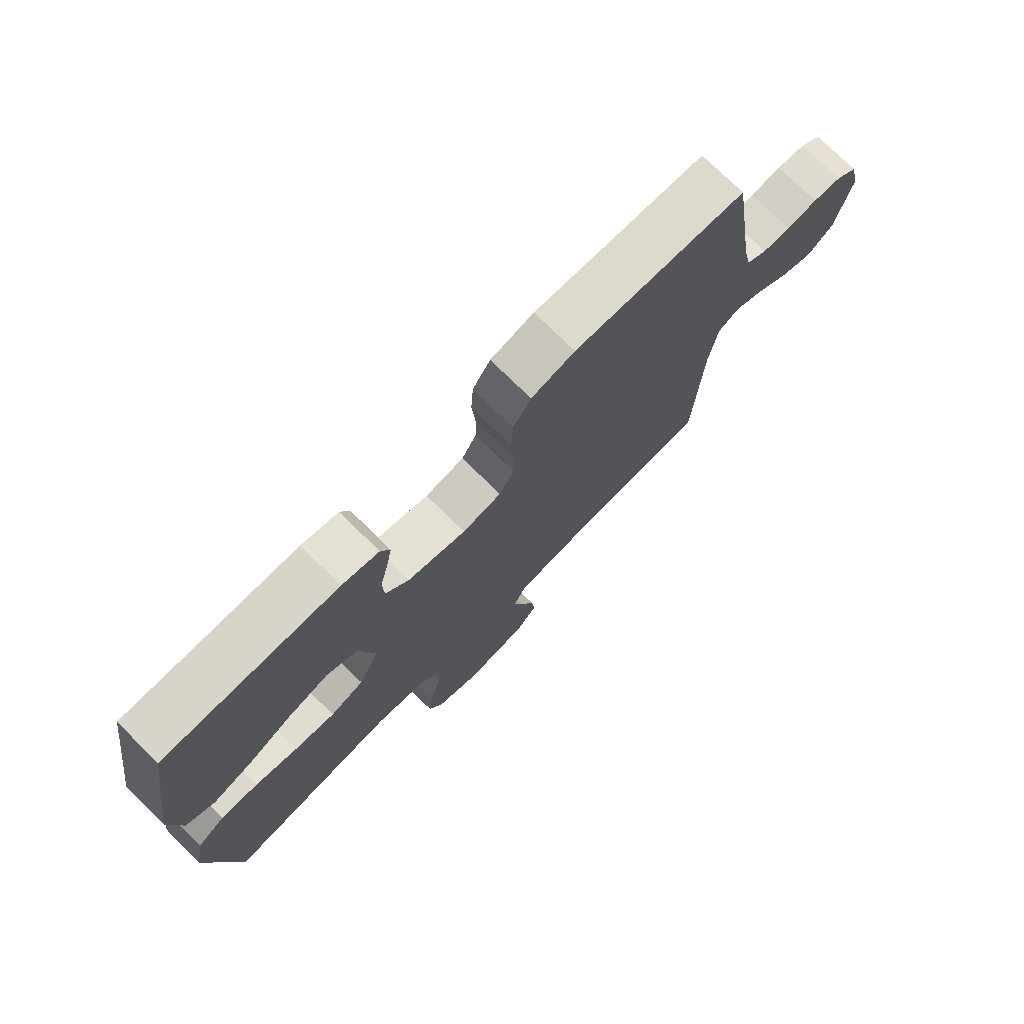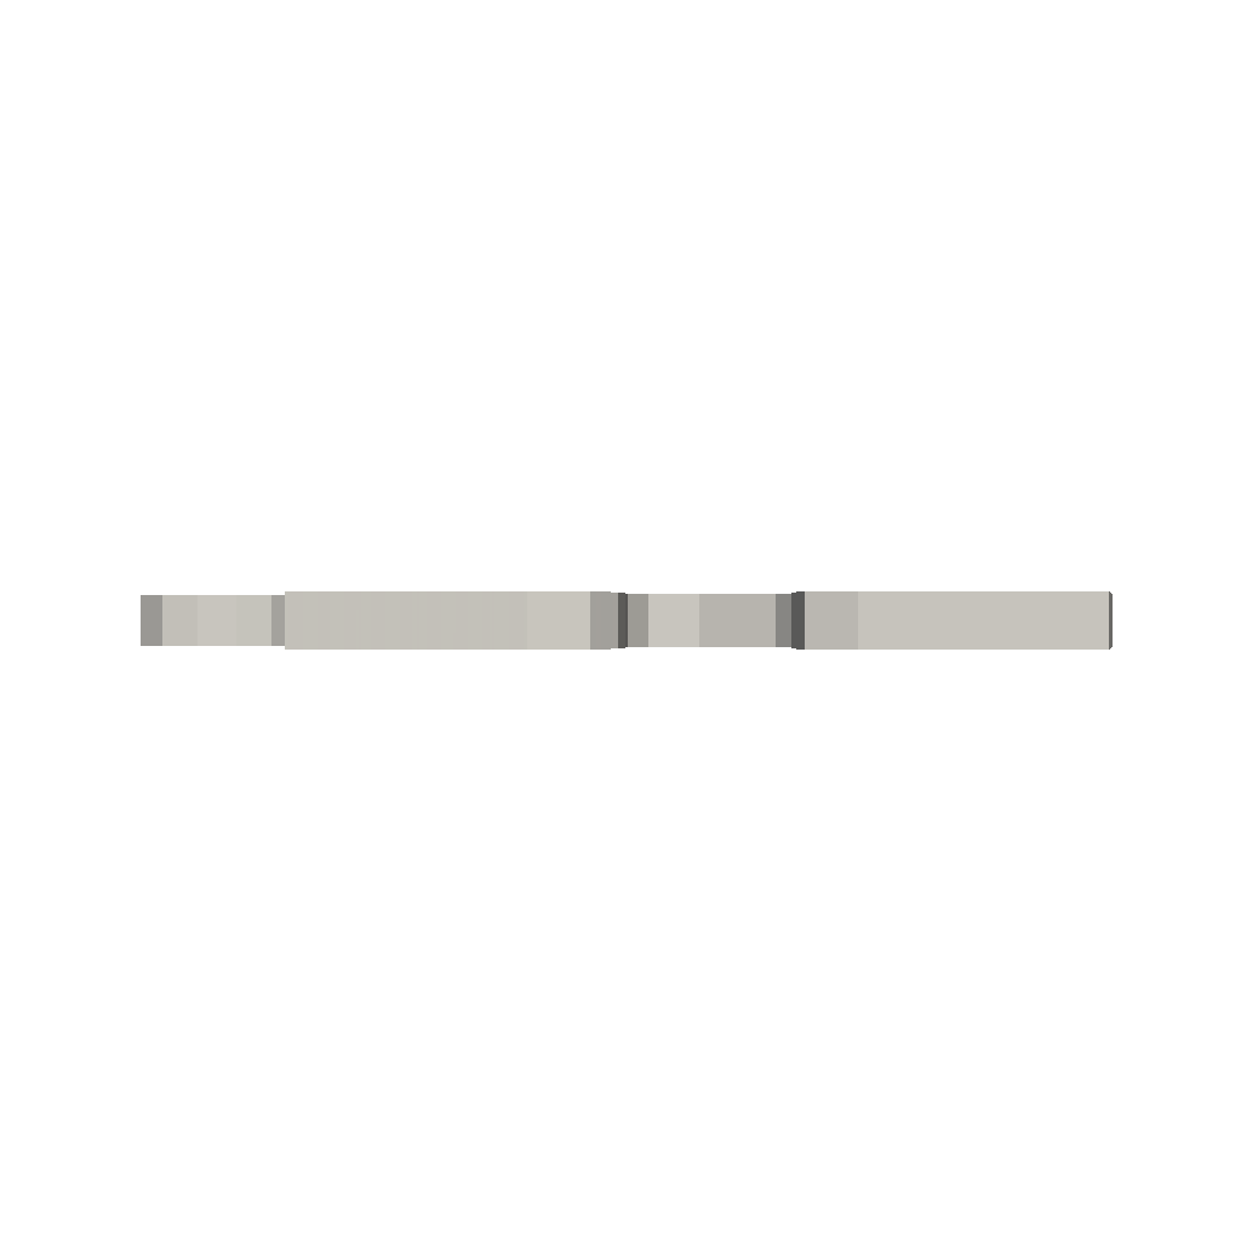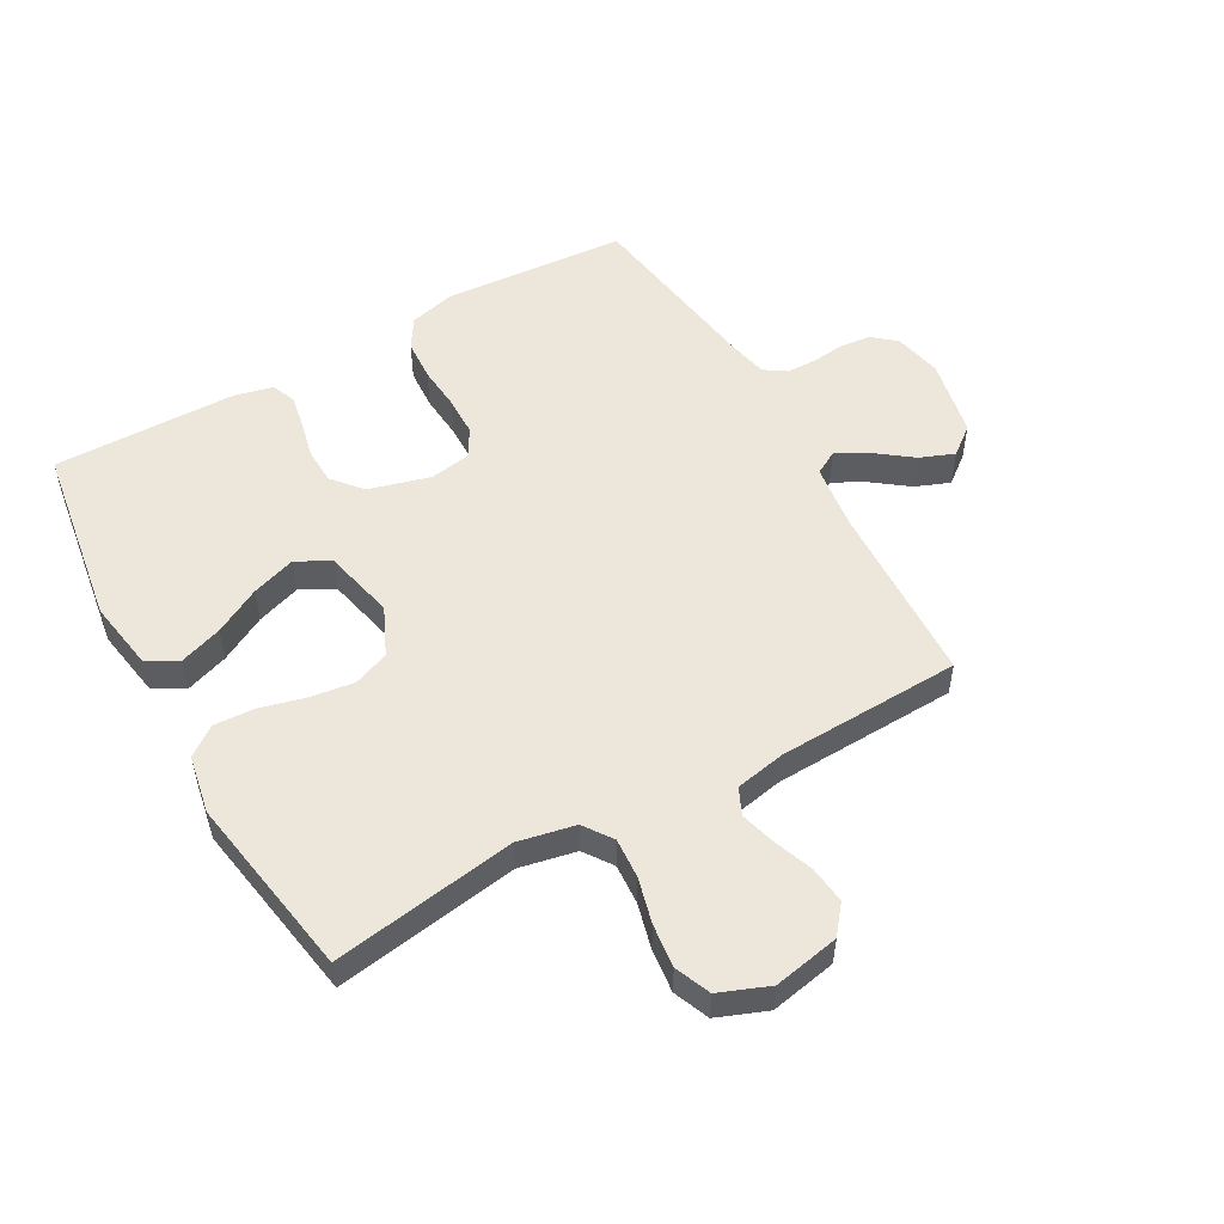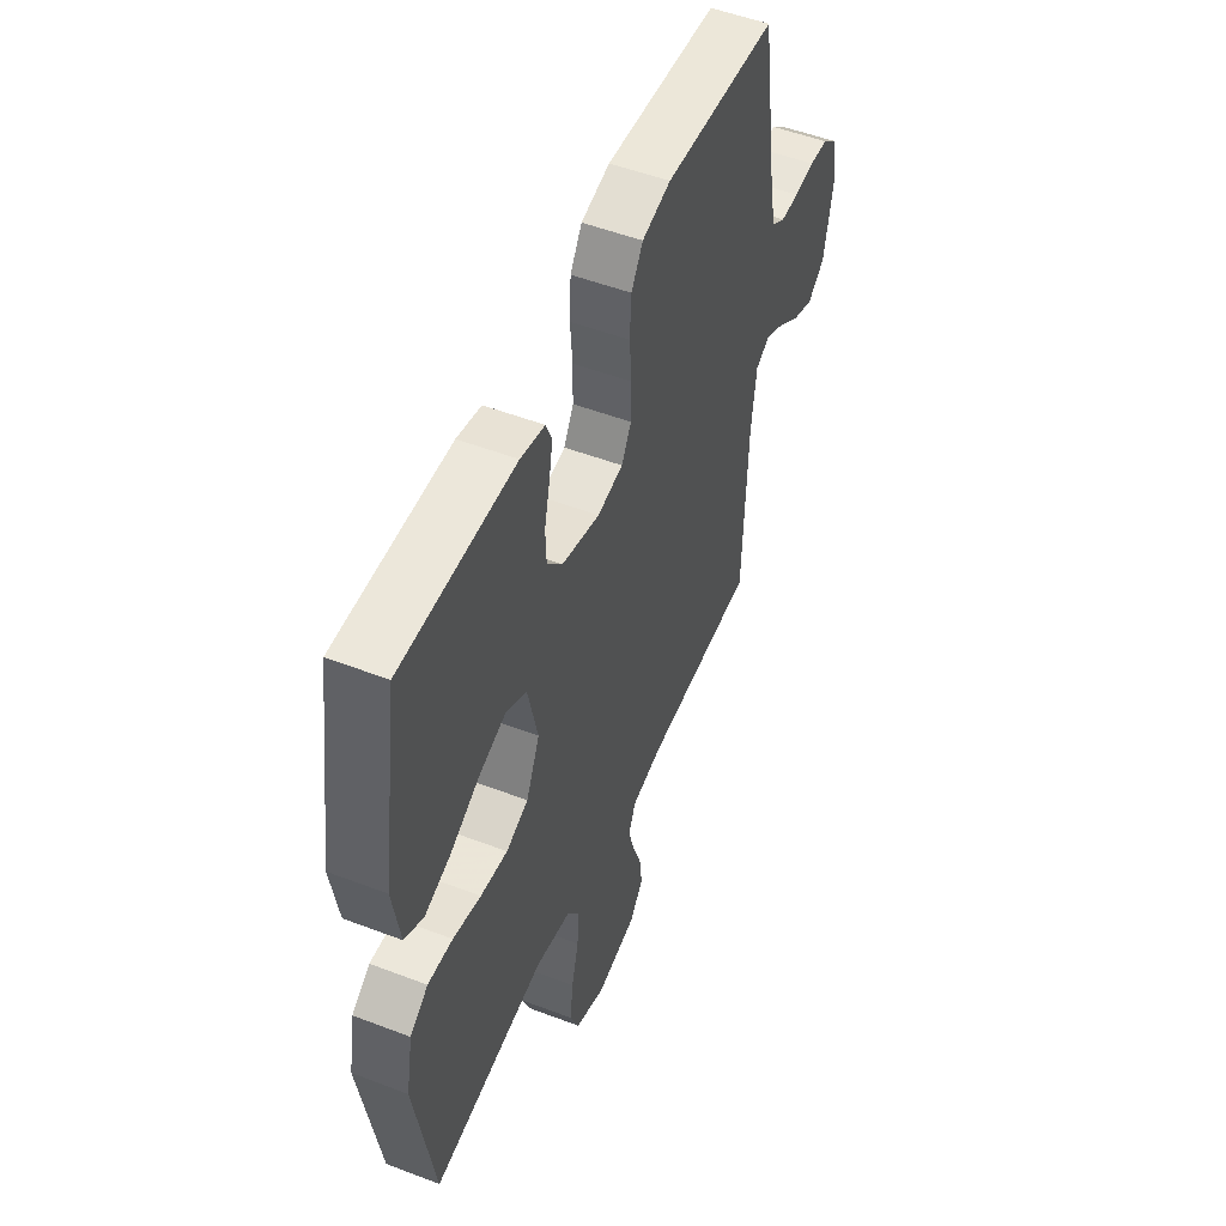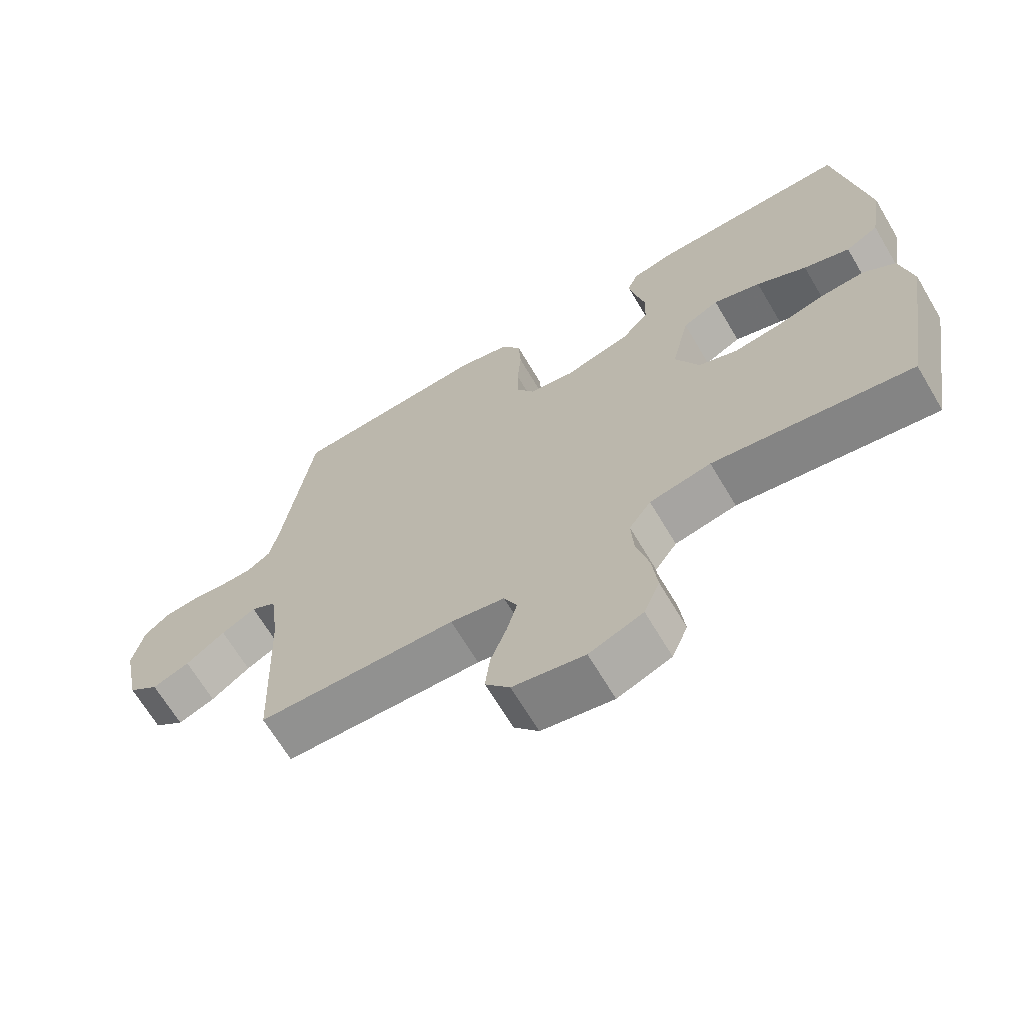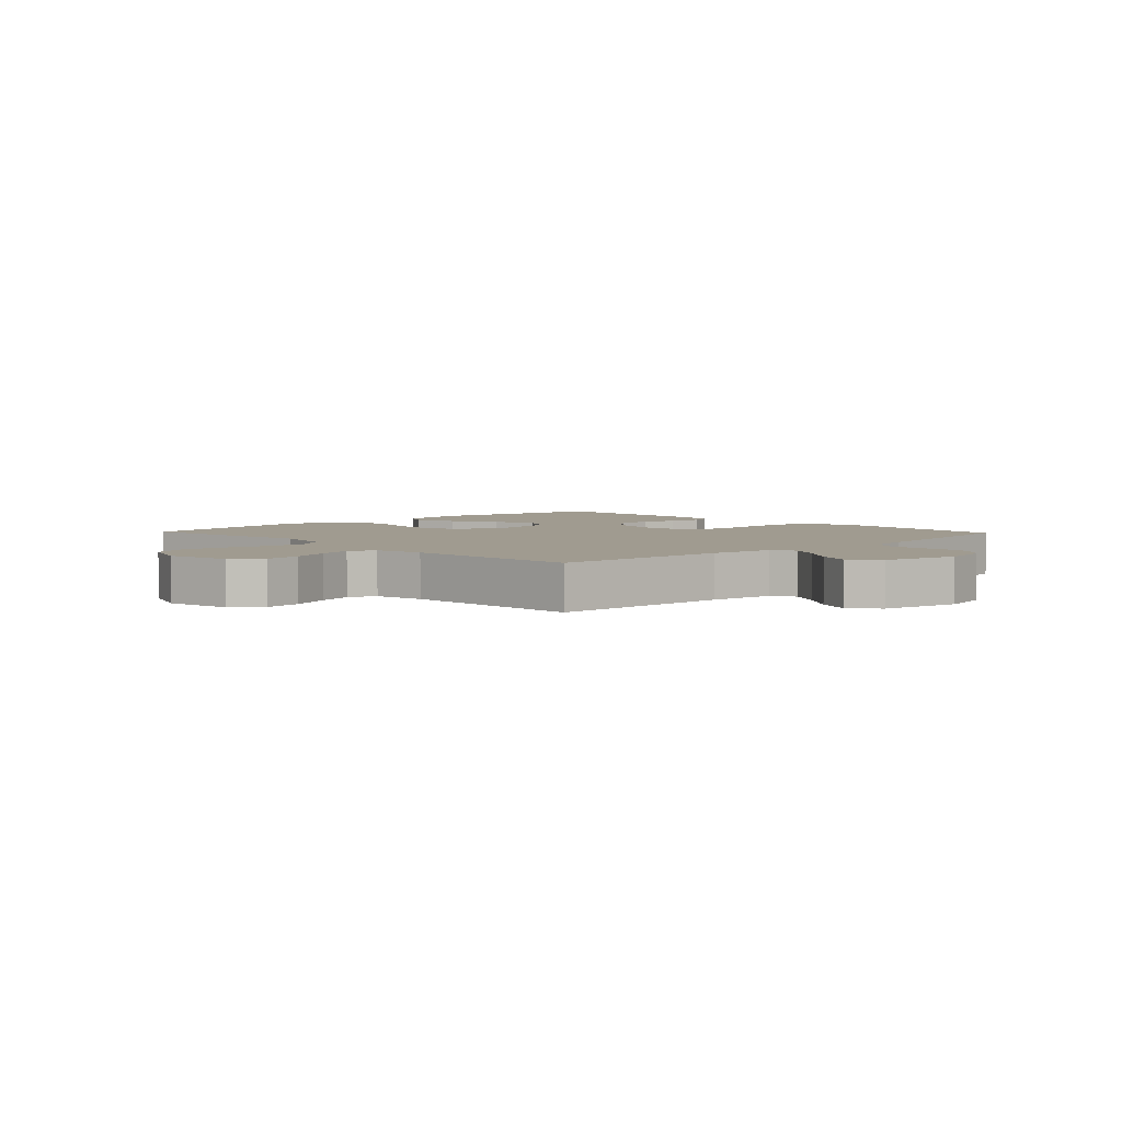
<metadata>
{"format":"obj","ext":"obj","renderer":"f3d","projection":"perspective","resolution":1024,"background":"white","views":[{"elev":75.5,"azim":134.5,"up":"+Z"},{"elev":0.0,"azim":3.4,"up":"+Y"},{"elev":53.0,"azim":150.7,"up":"+Y"},{"elev":51.7,"azim":112.5,"up":"+Z"},{"elev":-67.3,"azim":30.7,"up":"+Z"},{"elev":4.2,"azim":-133.7,"up":"+Y"}]}
</metadata>
<code>
v 0.5 0.07 -0.5
v 0.2 0.07 -0.453
v 0.107 0.07 -0.472
v 0.074 0.07 -0.519
v 0.078 0.07 -0.585
v 0.097 0.07 -0.659
v 0.105 0.07 -0.73
v 0.081 0.07 -0.788
v 0 0.07 -0.82
v -0.108 0.07 -0.799
v -0.145 0.07 -0.753
v -0.138 0.07 -0.692
v -0.114 0.07 -0.628
v -0.098 0.07 -0.57
v -0.118 0.07 -0.527
v -0.2 0.07 -0.511
v -0.5 0.07 -0.5
v -0.512 0.07 -0.2
v -0.526 0.07 -0.092
v -0.564 0.07 -0.071
v -0.616 0.07 -0.099
v -0.675 0.07 -0.143
v -0.731 0.07 -0.165
v -0.777 0.07 -0.129
v -0.803 0.07 0
v -0.786 0.07 0.078
v -0.748 0.07 0.11
v -0.698 0.07 0.115
v -0.644 0.07 0.109
v -0.595 0.07 0.11
v -0.559 0.07 0.134
v -0.545 0.07 0.2
v -0.5 0.07 0.5
v -0.2 0.07 0.522
v -0.124 0.07 0.503
v -0.093 0.07 0.454
v -0.089 0.07 0.386
v -0.095 0.07 0.314
v -0.094 0.07 0.249
v -0.068 0.07 0.203
v 0 0.07 0.191
v 0.101 0.07 0.219
v 0.142 0.07 0.267
v 0.144 0.07 0.326
v 0.13 0.07 0.387
v 0.12 0.07 0.442
v 0.136 0.07 0.481
v 0.2 0.07 0.496
v 0.5 0.07 0.5
v 0.546 0.07 0.2
v 0.527 0.07 0.085
v 0.477 0.07 0.057
v 0.407 0.07 0.081
v 0.331 0.07 0.122
v 0.259 0.07 0.146
v 0.204 0.07 0.117
v 0.177 0.07 0
v 0.213 0.07 -0.079
v 0.272 0.07 -0.102
v 0.344 0.07 -0.092
v 0.418 0.07 -0.073
v 0.484 0.07 -0.069
v 0.532 0.07 -0.104
v 0.55 0.07 -0.2
v 0.5 0 -0.5
v 0.2 0 -0.453
v 0.107 0 -0.472
v 0.074 0 -0.519
v 0.078 0 -0.585
v 0.097 0 -0.659
v 0.105 0 -0.73
v 0.081 0 -0.788
v 0 0 -0.82
v -0.108 0 -0.799
v -0.145 0 -0.753
v -0.138 0 -0.692
v -0.114 0 -0.628
v -0.098 0 -0.57
v -0.118 0 -0.527
v -0.2 0 -0.511
v -0.5 0 -0.5
v -0.512 0 -0.2
v -0.526 0 -0.092
v -0.564 0 -0.071
v -0.616 0 -0.099
v -0.675 0 -0.143
v -0.731 0 -0.165
v -0.777 0 -0.129
v -0.803 0 0
v -0.786 0 0.078
v -0.748 0 0.11
v -0.698 0 0.115
v -0.644 0 0.109
v -0.595 0 0.11
v -0.559 0 0.134
v -0.545 0 0.2
v -0.5 0 0.5
v -0.2 0 0.522
v -0.124 0 0.503
v -0.093 0 0.454
v -0.089 0 0.386
v -0.095 0 0.314
v -0.094 0 0.249
v -0.068 0 0.203
v 0 0 0.191
v 0.101 0 0.219
v 0.142 0 0.267
v 0.144 0 0.326
v 0.13 0 0.387
v 0.12 0 0.442
v 0.136 0 0.481
v 0.2 0 0.496
v 0.5 0 0.5
v 0.546 0 0.2
v 0.527 0 0.085
v 0.477 0 0.057
v 0.407 0 0.081
v 0.331 0 0.122
v 0.259 0 0.146
v 0.204 0 0.117
v 0.177 0 0
v 0.213 0 -0.079
v 0.272 0 -0.102
v 0.344 0 -0.092
v 0.418 0 -0.073
v 0.484 0 -0.069
v 0.532 0 -0.104
v 0.55 0 -0.2
f 64 1 2
f 63 64 2
f 62 63 2
f 61 62 2
f 60 61 2
f 59 60 2 3
f 58 59 3 4
f 57 58 4
f 52 53 54
f 51 52 54
f 50 51 54
f 49 50 54
f 48 49 54
f 47 48 54
f 46 47 54
f 45 46 54
f 44 45 54
f 43 44 54 55
f 42 43 55 56
f 36 37 38
f 35 36 38
f 34 35 38
f 33 34 38
f 32 33 38
f 31 32 38 39
f 30 31 39 40
f 27 28 29
f 26 27 29
f 25 26 29
f 24 25 29
f 23 24 29
f 22 23 29
f 21 22 29
f 20 21 29 30
f 30 40 41
f 20 30 41
f 19 20 41
f 16 17 18
f 42 56 57
f 41 42 57
f 19 41 57
f 18 19 57
f 16 18 57
f 15 16 57
f 11 12 13
f 10 11 13
f 9 10 13
f 8 9 13
f 7 8 13
f 6 7 13
f 5 6 13
f 14 15 57 4
f 4 5 13 14
f 66 65 128
f 66 128 127
f 66 127 126
f 66 126 125
f 66 125 124
f 67 66 124 123
f 68 67 123 122
f 68 122 121
f 118 117 116
f 118 116 115
f 118 115 114
f 118 114 113
f 118 113 112
f 118 112 111
f 118 111 110
f 118 110 109
f 118 109 108
f 119 118 108 107
f 120 119 107 106
f 102 101 100
f 102 100 99
f 102 99 98
f 102 98 97
f 102 97 96
f 103 102 96 95
f 104 103 95 94
f 93 92 91
f 93 91 90
f 93 90 89
f 93 89 88
f 93 88 87
f 93 87 86
f 93 86 85
f 94 93 85 84
f 105 104 94
f 105 94 84
f 105 84 83
f 82 81 80
f 121 120 106
f 121 106 105
f 121 105 83
f 121 83 82
f 121 82 80
f 121 80 79
f 77 76 75
f 77 75 74
f 77 74 73
f 77 73 72
f 77 72 71
f 77 71 70
f 77 70 69
f 68 121 79 78
f 78 77 69 68
f 1 65 66 2
f 2 66 67 3
f 3 67 68 4
f 4 68 69 5
f 5 69 70 6
f 6 70 71 7
f 7 71 72 8
f 8 72 73 9
f 9 73 74 10
f 10 74 75 11
f 11 75 76 12
f 12 76 77 13
f 13 77 78 14
f 14 78 79 15
f 15 79 80 16
f 16 80 81 17
f 17 81 82 18
f 18 82 83 19
f 19 83 84 20
f 20 84 85 21
f 21 85 86 22
f 22 86 87 23
f 23 87 88 24
f 24 88 89 25
f 25 89 90 26
f 26 90 91 27
f 27 91 92 28
f 28 92 93 29
f 29 93 94 30
f 30 94 95 31
f 31 95 96 32
f 32 96 97 33
f 33 97 98 34
f 34 98 99 35
f 35 99 100 36
f 36 100 101 37
f 37 101 102 38
f 38 102 103 39
f 39 103 104 40
f 40 104 105 41
f 41 105 106 42
f 42 106 107 43
f 43 107 108 44
f 44 108 109 45
f 45 109 110 46
f 46 110 111 47
f 47 111 112 48
f 48 112 113 49
f 49 113 114 50
f 50 114 115 51
f 51 115 116 52
f 52 116 117 53
f 53 117 118 54
f 54 118 119 55
f 55 119 120 56
f 56 120 121 57
f 57 121 122 58
f 58 122 123 59
f 59 123 124 60
f 60 124 125 61
f 61 125 126 62
f 62 126 127 63
f 63 127 128 64
f 64 128 65 1

</code>
